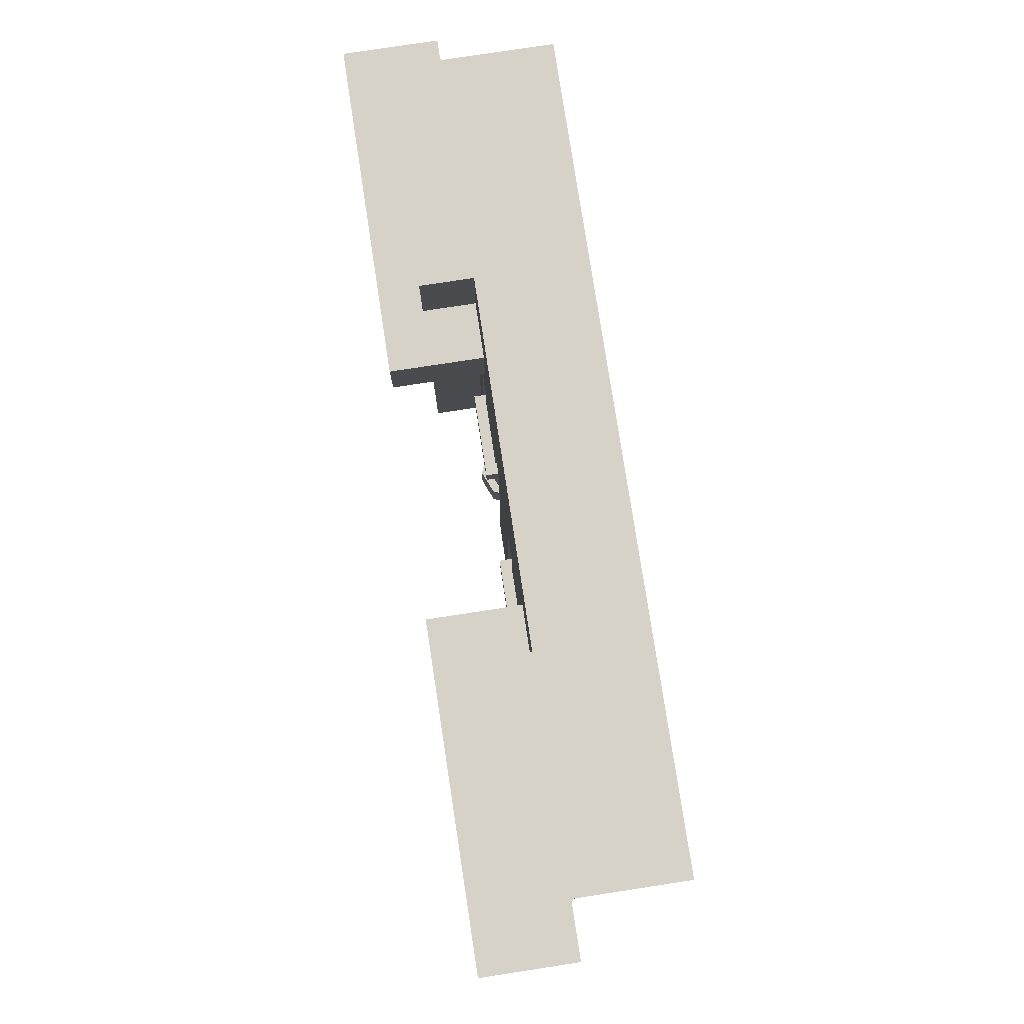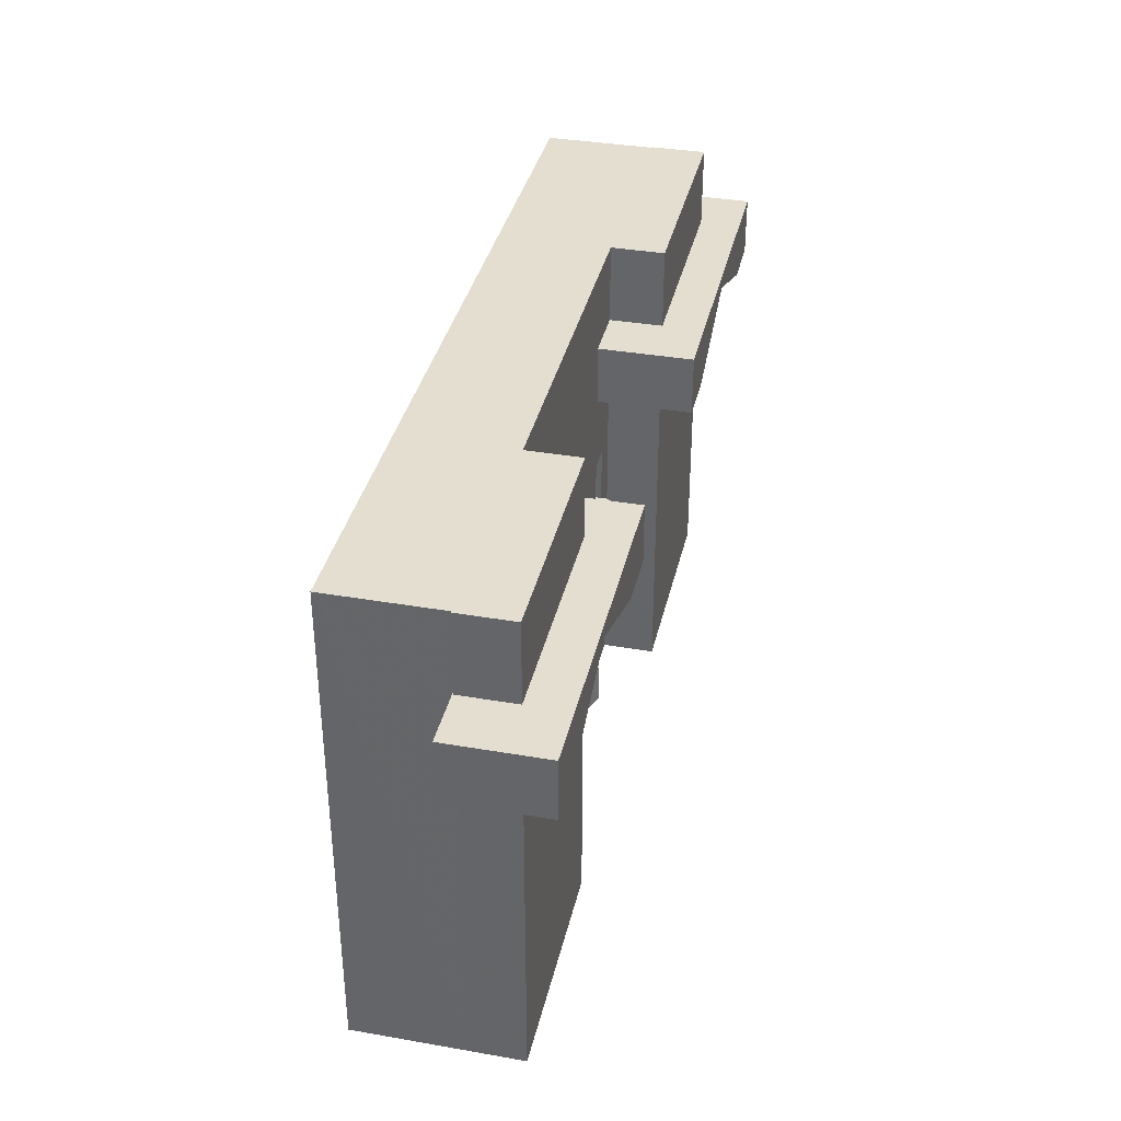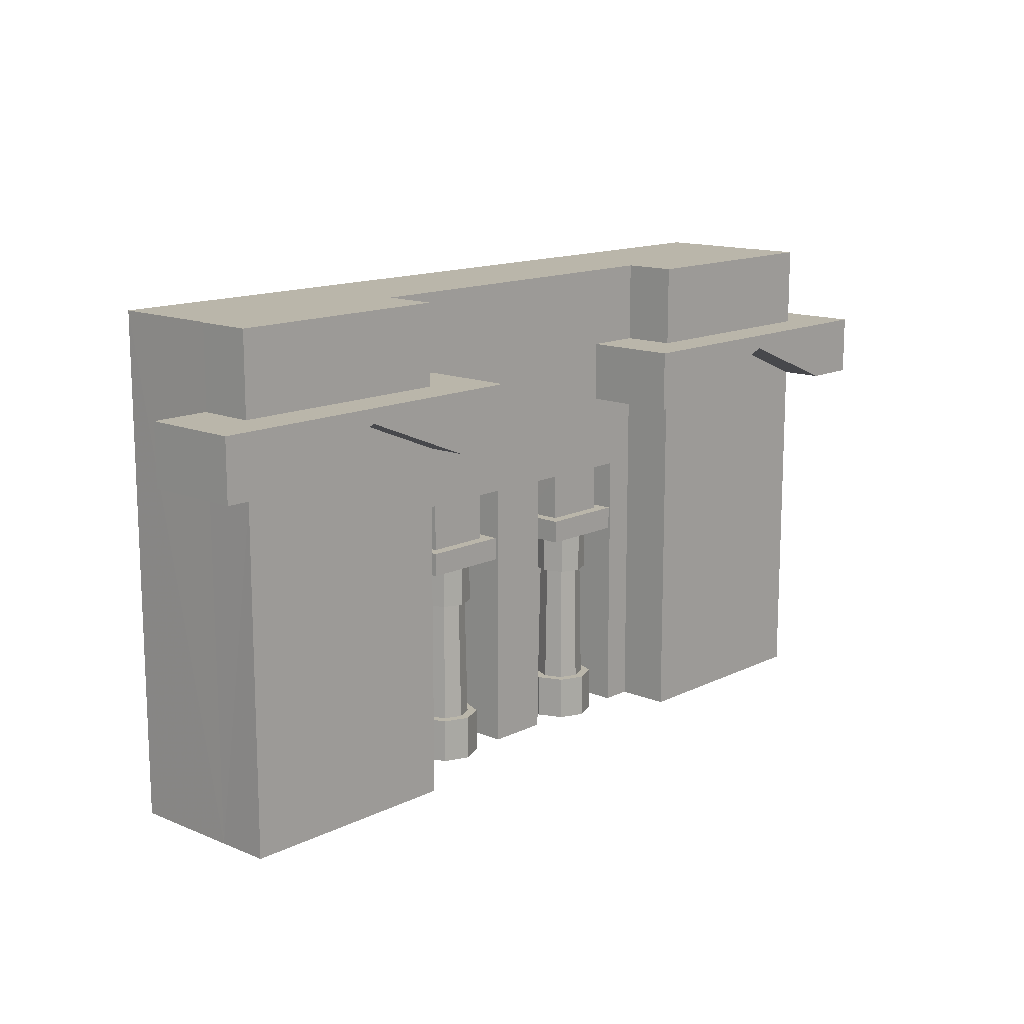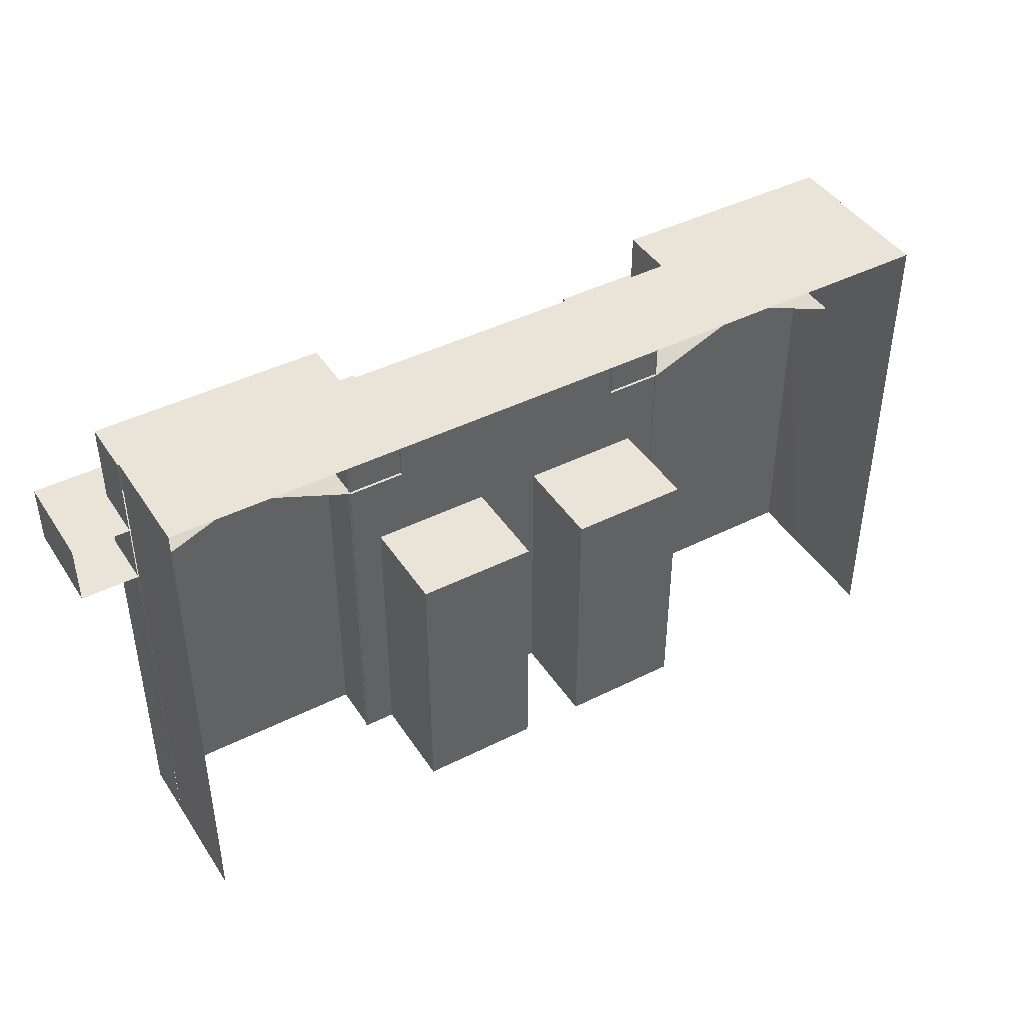
<metadata>
{"format":"obj","ext":"obj","renderer":"f3d","projection":"perspective","resolution":1024,"background":"white","views":[{"elev":78.6,"azim":81.3,"up":"+Z"},{"elev":36.4,"azim":-77.3,"up":"+Z"},{"elev":13.8,"azim":-47.3,"up":"+Z"},{"elev":43.0,"azim":149.2,"up":"+Z"}]}
</metadata>
<code>
g mingjie_yewai_351_qiang_02
v -302.9 -50 269.8
v -302.9 -6.058 269.8
v -302.9 -6.06 -2
v -302.9 -50 -2
v -394.5 -50 269.8
v -302.9 -50 269.8
v -302.9 -50 -2
v -394.5 -50 -2
v -486.1 -50 269.8
v -486.1 -50 -2
v -485.5 -6.63 -2.671
v -486.1 -6.058 269.8
v -486.1 -50 -2
v -486.1 -50 269.8
v -9.073 -50 269.8
v -9.073 -50 -2
v -9.073 -6.06 -2
v -9.073 -6.058 269.8
v 82.52 -50 269.8
v 82.52 -50 -2
v -9.073 -50 -2
v -9.073 -50 269.8
v 174.1 -50 269.8
v 174.1 -6.058 269.8
v 173.5 -6.63 -2.671
v 174.1 -50 -2
v 174.1 -50 269.8
v 174.1 -50 -2
v 172.9 83.38 -3.343
v 173.5 -6.63 -2.671
v 172.9 -7.2 395.2
v 172.9 83.38 395.2
v -485.5 -6.63 -2.671
v -484.9 83.38 -3.343
v -484.9 83.38 395.2
v -484.9 -7.2 395.2
f 2 1 3
f 4 3 1
f 6 5 7
f 8 7 5
f 10 9 11
f 12 11 9
f 8 5 13
f 14 13 5
f 16 15 17
f 18 17 15
f 20 19 21
f 22 21 19
f 24 23 25
f 26 25 23
f 27 19 28
f 20 28 19
f 30 29 31
f 32 31 29
f 34 33 35
f 36 35 33
g mingjie_yewai_351_qiang_02
v -230.3 83.38 395.2
v -156 83.38 395.2
v -156 -7.2 395.2
v -230.3 -7.2 395.2
v -230.3 -7.2 243.9
v -156 -7.2 243.9
v -203.6 -7.2 220.1
v -229.8 -7.2 220.1
v -181.6 -7.2 -2
v -181.6 70.09 -2
v -181.6 70.09 220.1
v -181.6 -7.2 220.1
v -278.3 70.09 220.1
v -278.3 70.09 -2
v -278.3 -7.2 -2
v -278.3 -7.2 220.1
v -181.6 -7.2 220.1
v -156 -7.2 -2
v -181.6 -7.2 -2
v -181.6 70.09 220.1
v -181.6 70.09 -2
v -230 70.09 -2
v -230 70.09 220.1
v -256.1 -7.2 181.7
v -256.1 -7.2 220.1
v -230 -7.2 181.7
v -203.8 26.71 181.7
v -203.8 -7.2 181.7
v -203.6 -7.2 220.1
v -203.8 26.71 220.1
v -256.1 -7.2 181.7
v -256.1 26.71 181.7
v -256.1 26.71 220.1
v -256.1 -7.2 220.1
v -230.3 -7.2 243.9
v -304.2 -7.2 243.9
v -304.2 -7.2 395.2
v -230.3 -7.2 395.2
v -304.2 -7.2 220.1
v -278.3 -7.2 220.1
v -278.3 -7.2 -2
v -304.2 -7.2 -2
v -304.2 -7.2 243.9
v -249.1 28.84 33.13
v -257 9.705 33.13
v -257 9.705 -2.227
v -249.1 28.84 -2.227
v -202.9 9.705 33.13
v -210.9 28.84 33.13
v -210.9 28.84 -2.227
v -202.9 9.705 -2.227
v -210.9 -9.426 33.13
v -210.9 -9.426 -2.227
v -230 -17.35 33.13
v -230 -17.35 -2.227
v -249.1 -9.426 33.13
v -249.1 -9.426 -2.227
v -242.3 21.98 133
v -247.3 9.705 133
v -249.4 9.705 32.2
v -243.7 23.4 32.2
v -212.6 9.705 133
v -217.7 21.98 133
v -216.3 23.4 32.2
v -210.6 9.705 32.2
v -217.7 -2.568 133
v -216.3 -3.993 32.2
v -230 -7.652 133
v -230 -9.667 32.2
v -242.3 -2.568 133
v -243.7 -3.993 32.2
v -245.3 24.99 165.2
v -251.6 9.705 165.2
v -251.6 9.705 131.7
v -245.3 24.99 131.7
v -208.4 9.705 165.2
v -214.7 24.99 165.2
v -214.7 24.99 131.7
v -208.4 9.705 131.7
v -214.7 -5.581 165.2
v -214.7 -5.581 131.7
v -230 -11.91 165.2
v -230 -11.91 131.7
v -245.3 -5.581 165.2
v -245.3 -5.581 131.7
v -265.4 35.8 183
v -194 35.8 183
v -194 -16.48 183
v -265.4 -16.48 183
v -194 -16.48 183
v -194 -16.48 164.5
v -265.4 -16.48 164.5
v -265.4 -16.48 183
v -265.4 35.8 183
v -265.4 -16.48 183
v -265.4 -16.48 164.5
v -265.4 35.8 164.5
v -194 -16.48 183
v -194 35.8 183
v -194 35.8 164.5
v -194 -16.48 164.5
v -257 9.705 33.13
v -249.1 28.84 33.13
v -230 9.705 33.13
v -230 36.76 33.13
v -210.9 28.84 33.13
v -202.9 9.705 33.13
v -210.9 -9.426 33.13
v -230 -17.35 33.13
v -249.1 -9.426 33.13
v -203.8 -7.2 181.7
v -230 70.09 220.1
v -230 70.09 -2
v -278.3 70.09 -2
v -278.3 70.09 220.1
v -304.2 -7.2 395.2
v -304.2 83.38 395.2
v -156 -7.2 395.2
v -156 -7.2 243.9
v -394.5 -7.2 395.2
v -394.5 83.38 395.2
v -484.9 -7.2 395.2
v -484.9 83.38 395.2
v -394.5 -6.06 395.2
v -302.9 -6.06 395.2
v -302.9 -50 395.2
v -394.5 -50 395.2
v -302.9 -50 269.8
v -302.9 -50 395.2
v -302.9 -6.06 395.2
v -302.9 -6.058 269.8
v -394.5 -50 269.8
v -394.5 -50 395.2
v -302.9 -50 395.2
v -302.9 -50 269.8
v -257.1 -83.38 281.7
v -302.7 -83.38 281.7
v -257.1 -83.38 330.3
v -257.1 -83.38 330.3
v -257.1 -5.014 330.3
v -257.1 -5.014 281.7
v -257.1 -83.38 281.7
v -394.5 -83.38 330.3
v -394.5 -5.014 330.3
v -257.1 -5.014 330.3
v -257.1 -83.38 330.3
v -394.5 -83.38 318.9
v -394.5 -83.38 330.3
v -486.1 -50 395.2
v -486.1 -6.06 395.2
v -486.1 -50 269.8
v -486.1 -6.058 269.8
v -486.1 -6.06 395.2
v -486.1 -50 395.2
v -394.5 -50 269.8
v -486.1 -50 269.8
v -486.1 -50 395.2
v -394.5 -50 395.2
v -532 -83.38 281.7
v -532 -83.38 330.3
v -486.4 -83.38 281.7
v -532 -83.38 330.3
v -532 -83.38 281.7
v -532 -5.014 281.7
v -532 -5.014 330.3
v -532 -83.38 330.3
v -532 -5.014 330.3
v -302.7 -83.38 281.7
v -302.7 -5.014 281.7
v -394.5 -5.014 318.9
v -394.5 -83.38 318.9
v -394.5 -83.38 318.9
v -394.5 -5.014 318.9
v -486.4 -5.014 281.7
v -486.4 -83.38 281.7
v -81.68 83.38 395.2
v -81.68 -7.2 395.2
v -81.68 -7.2 243.9
v -82.2 -7.2 220.1
v -108.5 -7.2 220.1
v -130.4 -7.2 -2
v -130.4 -7.2 220.1
v -130.4 70.09 220.1
v -130.4 70.09 -2
v -33.67 70.09 220.1
v -33.67 -7.2 220.1
v -33.67 -7.2 -2
v -33.67 70.09 -2
v -130.4 -7.2 220.1
v -130.4 -7.2 -2
v -130.4 70.09 220.1
v -82.06 70.09 220.1
v -82.06 70.09 -2
v -130.4 70.09 -2
v -55.93 -7.2 181.7
v -82.06 -7.2 181.7
v -55.93 -7.2 220.1
v -108.2 26.71 181.7
v -108.2 26.71 220.1
v -108.5 -7.2 220.1
v -108.2 -7.2 181.7
v -55.93 -7.2 181.7
v -55.93 -7.2 220.1
v -55.93 26.71 220.1
v -55.93 26.71 181.7
v -81.68 -7.2 243.9
v -81.68 -7.2 395.2
v -7.822 -7.2 395.2
v -7.822 -7.2 243.9
v -7.822 -7.2 220.1
v -7.822 -7.2 -2
v -33.67 -7.2 -2
v -33.67 -7.2 220.1
v -7.822 -7.2 243.9
v -62.91 28.84 33.13
v -62.91 28.84 -2.227
v -54.98 9.705 -2.227
v -54.98 9.705 33.13
v -109.1 9.705 33.13
v -109.1 9.705 -2.227
v -101.2 28.84 -2.227
v -101.2 28.84 33.13
v -101.2 -9.426 33.13
v -101.2 -9.426 -2.227
v -82.04 -17.35 33.13
v -82.04 -17.35 -2.227
v -62.91 -9.426 33.13
v -62.91 -9.426 -2.227
v -69.77 21.98 133
v -68.34 23.4 32.2
v -62.67 9.705 32.2
v -64.68 9.705 133
v -99.4 9.705 133
v -101.4 9.705 32.2
v -95.74 23.4 32.2
v -94.31 21.98 133
v -94.31 -2.568 133
v -95.74 -3.993 32.2
v -82.04 -7.652 133
v -82.04 -9.667 32.2
v -69.77 -2.568 133
v -68.34 -3.993 32.2
v -66.75 24.99 165.2
v -66.75 24.99 131.7
v -60.42 9.705 131.7
v -60.42 9.705 165.2
v -103.7 9.705 165.2
v -103.7 9.705 131.7
v -97.33 24.99 131.7
v -97.33 24.99 165.2
v -97.33 -5.581 165.2
v -97.33 -5.581 131.7
v -82.04 -11.91 165.2
v -82.04 -11.91 131.7
v -66.75 -5.581 165.2
v -66.75 -5.581 131.7
v -46.6 35.8 183
v -46.6 -16.48 183
v -118 -16.48 183
v -118 35.8 183
v -118 -16.48 183
v -46.6 -16.48 183
v -46.6 -16.48 164.5
v -118 -16.48 164.5
v -46.6 35.8 183
v -46.6 35.8 164.5
v -46.6 -16.48 164.5
v -46.6 -16.48 183
v -118 -16.48 183
v -118 -16.48 164.5
v -118 35.8 164.5
v -118 35.8 183
v -54.98 9.705 33.13
v -82.04 9.705 33.13
v -62.91 28.84 33.13
v -82.04 36.76 33.13
v -101.2 28.84 33.13
v -109.1 9.705 33.13
v -101.2 -9.426 33.13
v -82.04 -17.35 33.13
v -62.91 -9.426 33.13
v -108.2 -7.2 181.7
v -82.06 70.09 220.1
v -33.67 70.09 220.1
v -33.67 70.09 -2
v -82.06 70.09 -2
v -7.822 83.38 395.2
v -7.822 -7.2 395.2
v 82.52 -7.2 395.2
v 82.52 83.38 395.2
v 172.9 83.38 395.2
v 172.9 -7.2 395.2
v 82.52 -6.06 395.2
v 82.52 -50 395.2
v -9.073 -50 395.2
v -9.073 -6.06 395.2
v -9.073 -50 269.8
v -9.073 -6.058 269.8
v -9.073 -6.06 395.2
v -9.073 -50 395.2
v 82.52 -50 269.8
v -9.073 -50 269.8
v -9.073 -50 395.2
v 82.52 -50 395.2
v -54.96 -83.38 281.7
v -54.96 -83.38 330.3
v -9.325 -83.38 281.7
v -54.96 -83.38 330.3
v -54.96 -83.38 281.7
v -54.96 -5.014 281.7
v -54.96 -5.014 330.3
v 82.52 -83.38 330.3
v -54.96 -83.38 330.3
v -54.96 -5.014 330.3
v 82.52 -5.014 330.3
v 82.52 -83.38 330.3
v 82.52 -83.38 318.9
v 174.1 -6.06 395.2
v 174.1 -50 395.2
v 174.1 -50 269.8
v 174.1 -50 395.2
v 174.1 -6.06 395.2
v 174.1 -6.058 269.8
v 82.52 -50 269.8
v 82.52 -50 395.2
v 174.1 -50 395.2
v 174.1 -50 269.8
v 220 -83.38 281.7
v 174.4 -83.38 281.7
v 220 -83.38 330.3
v 220 -83.38 330.3
v 220 -5.014 330.3
v 220 -5.014 281.7
v 220 -83.38 281.7
v 220 -5.014 330.3
v 220 -83.38 330.3
v -9.325 -83.38 281.7
v 82.52 -83.38 318.9
v 82.52 -5.014 318.9
v -9.29 -5.014 281.7
v 82.52 -83.38 318.9
v 174.4 -83.38 281.7
v 174.3 -5.014 281.7
v 82.52 -5.014 318.9
v -484.9 -7.2 395.2
v -484.9 83.38 395.2
v -484.9 83.38 395.2
v -484.9 -7.2 395.2
v -486.4 -83.38 281.7
v -486.4 -5.014 281.7
v -532 -5.014 281.7
v -532 -83.38 281.7
v -302.7 -5.014 281.7
v -302.7 -83.38 281.7
v -9.325 -83.38 281.7
v -9.29 -5.014 281.7
v -54.96 -5.014 281.7
v -54.96 -83.38 281.7
v 174.3 -5.014 281.7
v 174.4 -83.38 281.7
v -181.6 -7.2 220.1
v -181.6 70.09 220.1
v -278.3 70.09 220.1
v -278.3 -7.2 220.1
v -194 -16.48 164.5
v -194 35.8 164.5
v -265.4 35.8 164.5
v -265.4 -16.48 164.5
v -33.67 -7.2 220.1
v -33.67 70.09 220.1
v -130.4 70.09 220.1
v -130.4 -7.2 220.1
v -46.6 -16.48 164.5
v -46.6 35.8 164.5
v -118 35.8 164.5
v -118 -16.48 164.5
v -251.6 9.705 131.7
v -230 9.705 132.1
v -245.3 24.99 131.7
v -230 29.63 132.1
v -214.7 24.99 131.7
v -208.4 9.705 131.7
v -214.7 -5.581 131.7
v -230 -11.91 131.7
v -245.3 -5.581 131.7
v -60.42 9.705 131.7
v -66.75 24.99 131.7
v -82.04 9.705 132.1
v -82.04 29.63 132.1
v -97.33 24.99 131.7
v -103.7 9.705 131.7
v -97.33 -5.581 131.7
v -82.04 -11.91 131.7
v -66.75 -5.581 131.7
f 38 37 39
f 40 39 37
f 42 41 43
f 44 43 41
f 46 45 47
f 48 47 45
f 50 49 51
f 52 51 49
f 42 53 54
f 55 54 53
f 53 42 43
f 57 56 58
f 59 58 56
f 61 60 44
f 62 44 60
f 64 63 65
f 66 65 63
f 68 67 69
f 70 69 67
f 72 71 73
f 74 73 71
f 76 75 77
f 78 77 75
f 75 76 79
f 76 61 79
f 81 80 82
f 83 82 80
f 85 84 86
f 87 86 84
f 84 88 87
f 89 87 88
f 88 90 89
f 91 89 90
f 90 92 91
f 93 91 92
f 92 81 93
f 82 93 81
f 95 94 96
f 97 96 94
f 99 98 100
f 101 100 98
f 98 102 101
f 103 101 102
f 102 104 103
f 105 103 104
f 104 106 105
f 107 105 106
f 106 95 107
f 96 107 95
f 109 108 110
f 111 110 108
f 113 112 114
f 115 114 112
f 112 116 115
f 117 115 116
f 116 118 117
f 119 117 118
f 118 120 119
f 121 119 120
f 120 109 121
f 110 121 109
f 123 122 124
f 125 124 122
f 127 126 128
f 129 128 126
f 131 130 132
f 133 132 130
f 135 134 136
f 137 136 134
f 139 138 140
f 141 139 140
f 142 141 140
f 143 142 140
f 144 143 140
f 145 144 140
f 146 145 140
f 138 146 140
f 44 41 61
f 79 61 41
f 62 147 44
f 43 44 147
f 149 148 150
f 151 150 148
f 40 37 152
f 153 152 37
f 74 71 154
f 155 154 71
f 157 156 153
f 152 153 156
f 158 156 159
f 157 159 156
f 161 160 162
f 163 162 160
f 165 164 166
f 167 166 164
f 169 168 170
f 171 170 168
f 173 172 174
f 176 175 177
f 178 177 175
f 180 179 181
f 182 181 179
f 173 174 183
f 184 183 174
f 163 160 185
f 186 185 160
f 188 187 189
f 190 189 187
f 192 191 193
f 194 193 191
f 196 195 197
f 199 198 200
f 201 200 198
f 202 179 203
f 180 203 179
f 184 196 183
f 197 183 196
f 205 204 206
f 207 206 204
f 209 208 210
f 211 210 208
f 213 212 39
f 38 39 212
f 215 214 216
f 42 216 214
f 218 217 219
f 220 219 217
f 222 221 223
f 224 223 221
f 226 225 54
f 42 54 225
f 216 42 225
f 228 227 229
f 230 229 227
f 232 231 215
f 233 215 231
f 235 234 236
f 237 236 234
f 239 238 240
f 241 240 238
f 243 242 244
f 245 244 242
f 247 246 248
f 249 248 246
f 250 249 246
f 250 233 249
f 252 251 253
f 254 253 251
f 256 255 257
f 258 257 255
f 260 259 256
f 255 256 259
f 262 261 260
f 259 260 261
f 264 263 262
f 261 262 263
f 253 254 264
f 263 264 254
f 266 265 267
f 268 267 265
f 270 269 271
f 272 271 269
f 274 273 270
f 269 270 273
f 276 275 274
f 273 274 275
f 278 277 276
f 275 276 277
f 267 268 278
f 277 278 268
f 280 279 281
f 282 281 279
f 284 283 285
f 286 285 283
f 288 287 284
f 283 284 287
f 290 289 288
f 287 288 289
f 292 291 290
f 289 290 291
f 281 282 292
f 291 292 282
f 294 293 295
f 296 295 293
f 298 297 299
f 300 299 297
f 302 301 303
f 304 303 301
f 306 305 307
f 308 307 305
f 310 309 311
f 310 311 312
f 310 312 313
f 310 313 314
f 310 314 315
f 310 315 316
f 310 316 317
f 310 317 309
f 250 214 233
f 215 233 214
f 216 318 215
f 232 215 318
f 320 319 321
f 322 321 319
f 323 212 324
f 213 324 212
f 155 242 154
f 243 154 242
f 324 325 323
f 326 323 325
f 326 325 327
f 328 327 325
f 330 329 331
f 332 331 329
f 334 333 335
f 336 335 333
f 338 337 339
f 340 339 337
f 342 341 343
f 345 344 346
f 347 346 344
f 349 348 350
f 351 350 348
f 352 342 353
f 343 353 342
f 354 329 355
f 330 355 329
f 357 356 358
f 359 358 356
f 361 360 362
f 363 362 360
f 365 364 366
f 368 367 369
f 370 369 367
f 351 348 371
f 372 371 348
f 365 366 353
f 352 353 366
f 374 373 375
f 376 375 373
f 378 377 379
f 380 379 377
f 382 381 383
f 384 383 381
f 386 385 387
f 388 387 385
f 390 389 178
f 177 178 389
f 392 391 393
f 394 393 391
f 396 395 370
f 369 370 395
f 398 397 399
f 400 399 397
f 402 401 403
f 404 403 401
f 406 405 407
f 408 407 405
f 410 409 411
f 412 411 409
f 414 413 415
f 414 415 416
f 414 416 417
f 414 417 418
f 414 418 419
f 414 419 420
f 414 420 421
f 414 421 413
f 423 422 424
f 425 423 424
f 426 425 424
f 427 426 424
f 428 427 424
f 429 428 424
f 430 429 424
f 422 430 424

</code>
